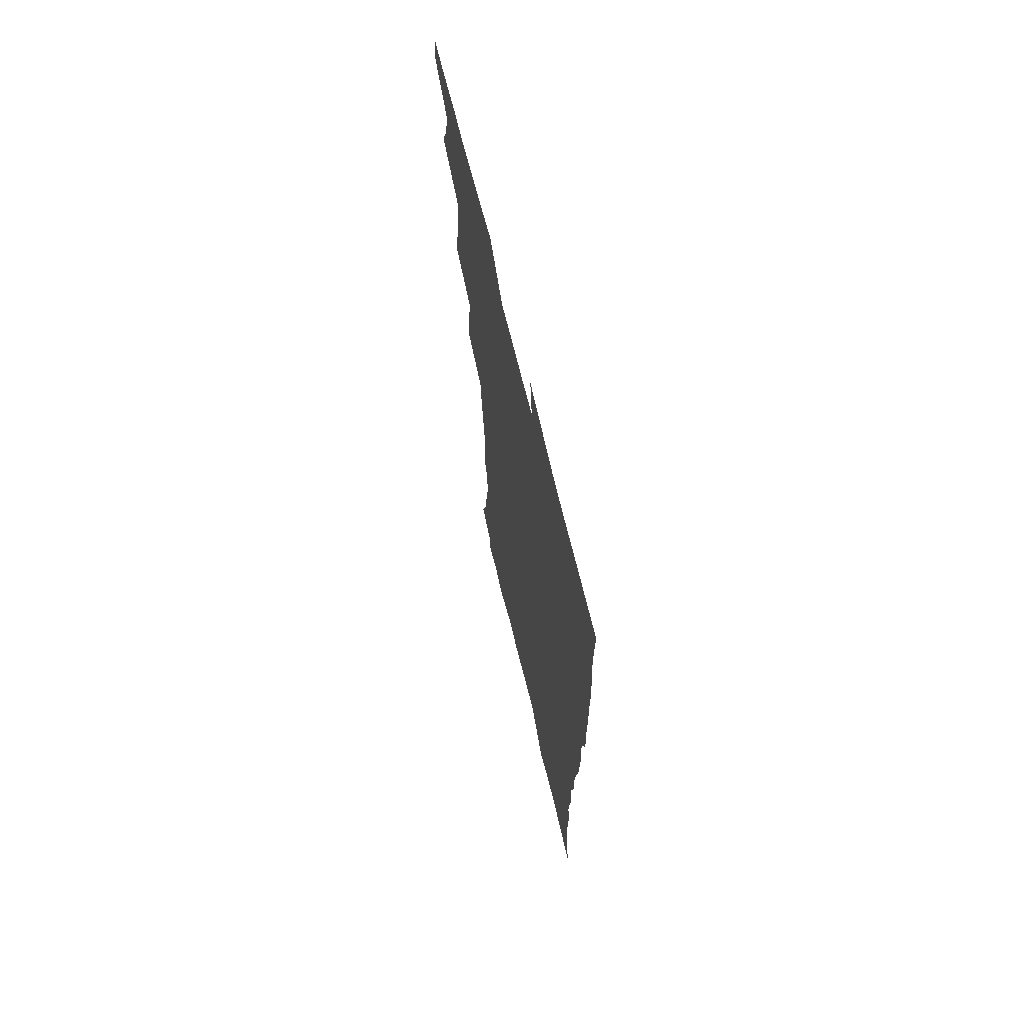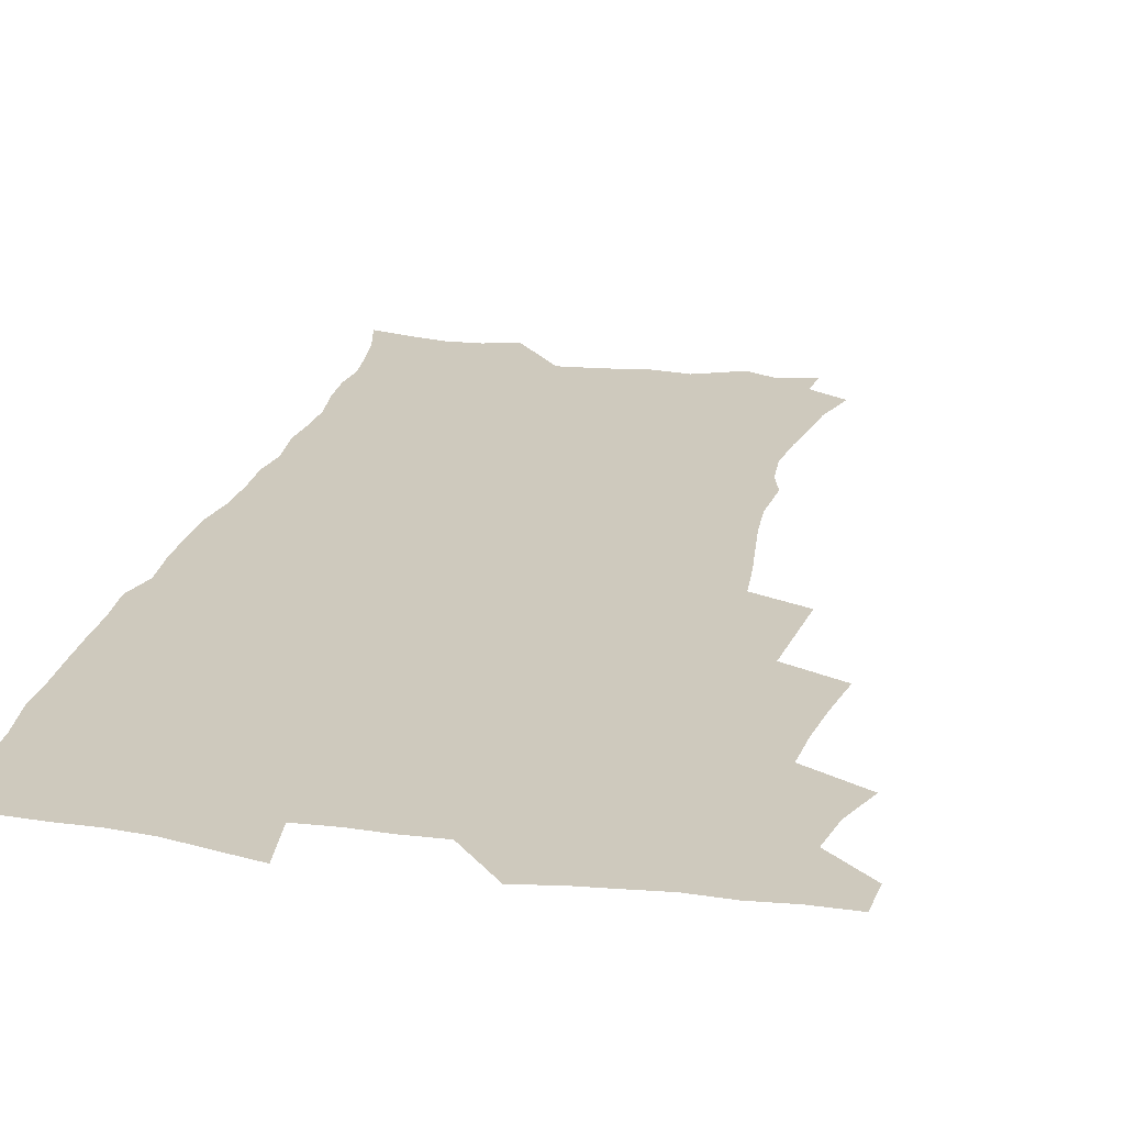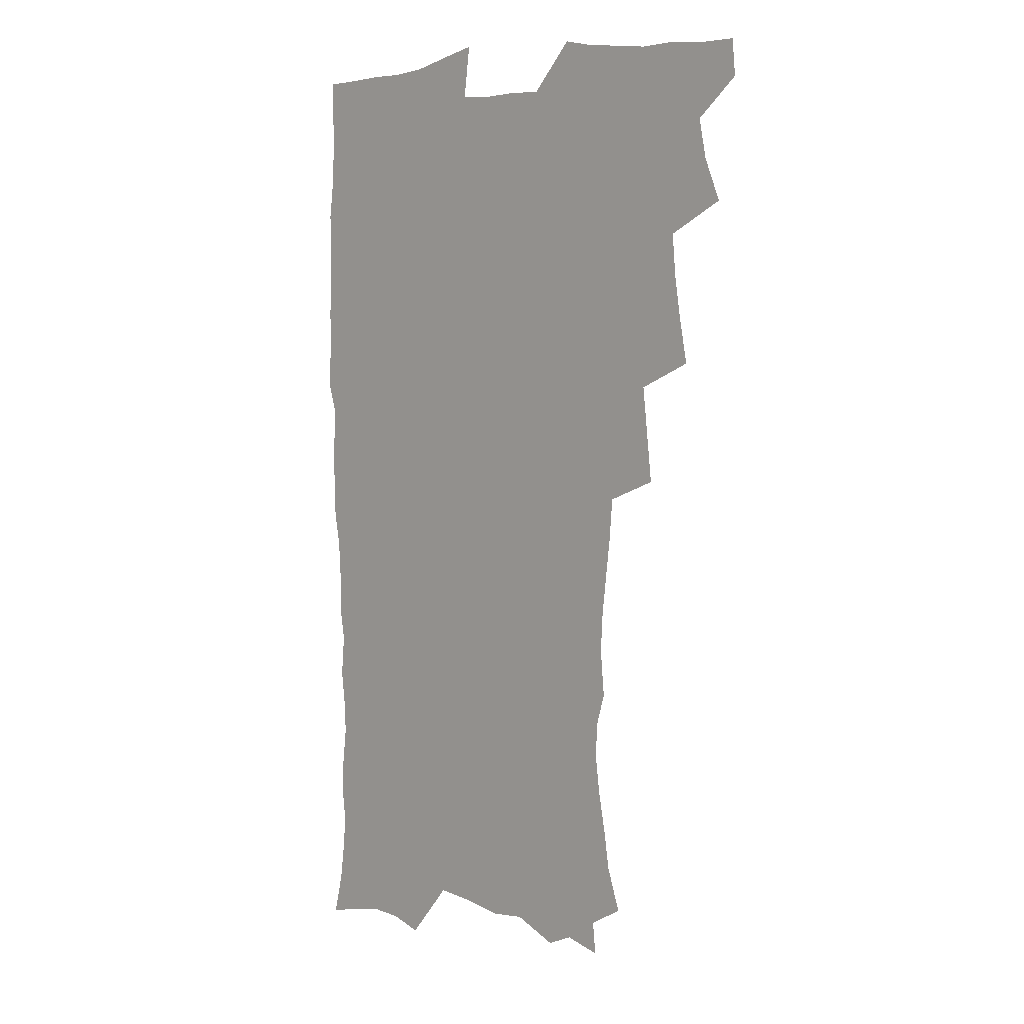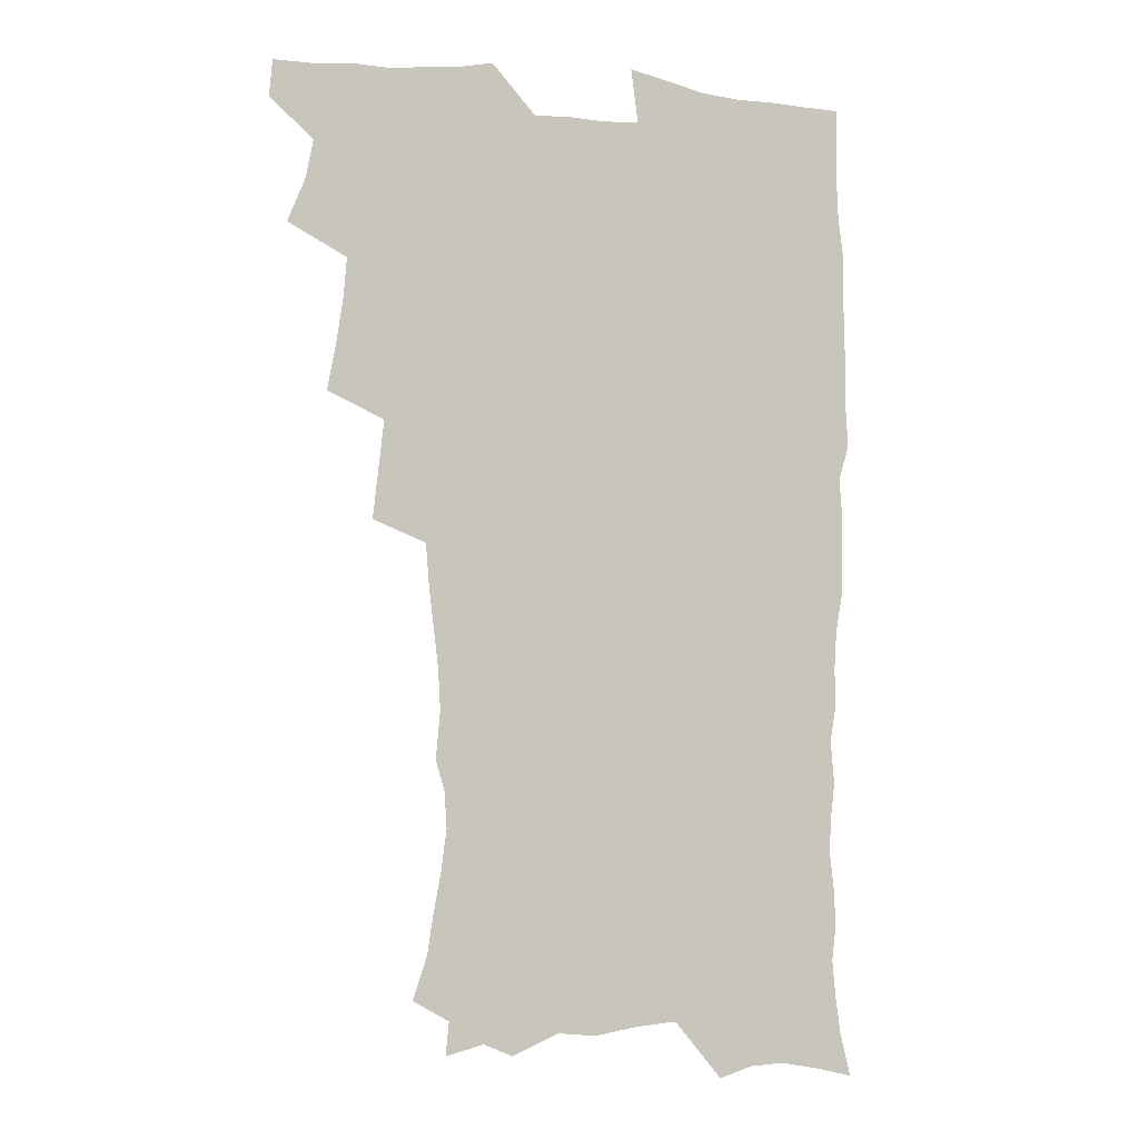
<metadata>
{"format":"obj","ext":"obj","renderer":"f3d","projection":"perspective","resolution":1024,"background":"white","views":[{"elev":70.3,"azim":76.2,"up":"+Y"},{"elev":22.7,"azim":-166.8,"up":"+Z"},{"elev":5.4,"azim":-135.7,"up":"+Y"},{"elev":-3.8,"azim":-18.8,"up":"+Y"}]}
</metadata>
<code>
v 463.5 553.8 0
v 464.8 568.6 0
v 471 505.3 0
v 478.1 522.4 0
v 481.3 538.4 0
v 482.1 553.2 0
v 481 568.5 0
v 487.2 440 0
v 490.7 458.2 0
v 493.4 475.8 0
v 494.9 492.7 0
v 498.8 509.4 0
v 498.1 523.9 0
v 497.9 538.7 0
v 497.5 553.4 0
v 495.7 570 0
v 505.7 390.5 0
v 507.9 410.1 0
v 510.2 429.7 0
v 511.3 447 0
v 511.6 462.9 0
v 509 477.3 0
v 513.2 494.9 0
v 514.7 510.3 0
v 514.2 524.4 0
v 513.4 539.1 0
v 512.3 554.3 0
v 511.4 569.4 0
v 522.6 204.3 0
v 528.5 222 0
v 530.7 236.9 0
v 533.8 253.6 0
v 536 270.5 0
v 535.1 284.9 0
v 531.5 296.9 0
v 533.3 316.2 0
v 532.4 332.5 0
v 530.5 348.5 0
v 528.6 364.8 0
v 527.2 381.8 0
v 526.4 399 0
v 526.8 416.4 0
v 526.7 432.6 0
v 528.3 449.8 0
v 529.5 466.1 0
v 529.2 481.1 0
v 528.4 495.8 0
v 528.7 510.3 0
v 528.8 524.8 0
v 528.7 539.4 0
v 527.1 555.3 0
v 525.7 571.1 0
v 535.9 182.6 0
v 537.2 196 0
v 540.2 211.2 0
v 547.2 231.9 0
v 549.6 248.4 0
v 551.1 264.6 0
v 550.2 278.4 0
v 550.2 294 0
v 548.4 308 0
v 549.6 326.7 0
v 547.4 340.6 0
v 546.5 356.7 0
v 545.7 372.8 0
v 543.8 387.8 0
v 543.4 404.1 0
v 545 421.9 0
v 544.6 437 0
v 543.9 451.7 0
v 544.3 467 0
v 544.9 482.2 0
v 545.2 496.7 0
v 545.3 510.9 0
v 545.1 525.1 0
v 543.6 540.2 0
v 541.7 556.4 0
v 540 572.5 0
v 551.3 186.5 0
v 556.6 203.9 0
v 561 222.7 0
v 562.8 238.6 0
v 565.3 256.3 0
v 565.6 271.4 0
v 564.9 285.6 0
v 564.1 300.1 0
v 563.1 314.9 0
v 563.7 332.6 0
v 562.5 347.1 0
v 561.9 362.6 0
v 560.1 376.6 0
v 559.2 391.7 0
v 558.6 407 0
v 559.8 423.9 0
v 559.7 438.9 0
v 559.1 453.3 0
v 559.9 468.6 0
v 560.2 483.1 0
v 560.4 497.3 0
v 560.8 511.3 0
v 560.7 524.8 0
v 559.1 539.7 0
v 556.6 556.7 0
v 554 575.4 0
v 562.9 181.4 0
v 573.4 210.5 0
v 576.5 228.4 0
v 577.2 243.6 0
v 578.3 259.7 0
v 578.1 274.1 0
v 577.8 289.2 0
v 577 303.4 0
v 577 319.9 0
v 576.7 335.4 0
v 576.4 351 0
v 575.9 365.9 0
v 575.2 380.7 0
v 575 396.1 0
v 574.7 411.1 0
v 573.9 425.1 0
v 573.9 439.9 0
v 573.7 454.4 0
v 574.8 469.9 0
v 574.2 483.5 0
v 574.9 497.9 0
v 575.1 511.6 0
v 574.5 525.3 0
v 573.5 539.8 0
v 572 555.6 0
v 581.7 189.5 0
v 588.5 214.7 0
v 591 233.5 0
v 590.8 246.8 0
v 591.1 262.2 0
v 591.1 277.4 0
v 590.4 291.1 0
v 590.1 306.4 0
v 589.9 321.9 0
v 589.5 336.9 0
v 589.5 353.5 0
v 589.1 367 0
v 589.2 383.2 0
v 588.9 397.9 0
v 588.6 412.4 0
v 589 427.6 0
v 588 441 0
v 588.7 456.3 0
v 588.8 470.5 0
v 588.6 484.2 0
v 588.7 498.1 0
v 588.8 511.8 0
v 588.5 525.8 0
v 587.6 540.7 0
v 586.5 556.1 0
v 597.5 187.8 0
v 602.2 215.2 0
v 603.4 232.4 0
v 603.4 246.7 0
v 603.7 263.2 0
v 603.7 279.1 0
v 603.5 293.9 0
v 603.3 309.4 0
v 603.1 324.8 0
v 602.7 338.9 0
v 602.4 352.2 0
v 602.4 368.4 0
v 602.5 383.9 0
v 602.4 399 0
v 602.3 412.9 0
v 602.4 428.6 0
v 602.1 442.1 0
v 602.7 457.3 0
v 602.6 470.8 0
v 602.4 484.4 0
v 602.3 497.9 0
v 602.8 511.9 0
v 602.7 525.9 0
v 602.5 540.1 0
v 601.6 555.6 0
v 614.8 190.6 0
v 616 213.8 0
v 616.4 233.5 0
v 616.4 248.7 0
v 616.3 263.8 0
v 616.3 280.3 0
v 616.1 294.2 0
v 615.9 309.6 0
v 615.8 324.5 0
v 615.6 339.7 0
v 615.4 353.8 0
v 615.4 369.5 0
v 616 382.6 0
v 615.8 398.2 0
v 615.9 412.6 0
v 615.8 428.4 0
v 615.9 442.8 0
v 616.1 457.2 0
v 616.3 470.9 0
v 616.7 484.7 0
v 617.1 498.5 0
v 616.8 512.2 0
v 616.9 526 0
v 616.9 539.8 0
v 616.1 556.3 0
v 613.2 578.3 0
v 631.4 192.1 0
v 629.9 215 0
v 629.4 232.6 0
v 629 249.5 0
v 628.9 264 0
v 628.7 280.5 0
v 628.6 294.8 0
v 628.5 310.2 0
v 628.6 324.6 0
v 628.5 340.3 0
v 628.4 355 0
v 628.9 367.4 0
v 629.1 384.6 0
v 629 399.2 0
v 629.4 412.6 0
v 629.4 428 0
v 629.5 442.4 0
v 629.5 457 0
v 629.9 470.4 0
v 630.8 483.8 0
v 630.7 498.7 0
v 630.9 512.2 0
v 631.1 525.8 0
v 631 540.2 0
v 631 554.7 0
v 628.9 574.8 0
v 650.8 168.7 0
v 645.6 193.8 0
v 643.7 213.4 0
v 642.5 231.4 0
v 642.1 247.2 0
v 641.3 265 0
v 641.1 280.2 0
v 641.2 294.4 0
v 641.8 307.5 0
v 640.9 326.2 0
v 641.5 339.1 0
v 641.3 354.7 0
v 641.9 368.6 0
v 642.2 383 0
v 642.2 397.7 0
v 643.4 410.9 0
v 642.8 427.7 0
v 643.4 441.3 0
v 643.5 455.7 0
v 644 469.6 0
v 644.5 483.6 0
v 644.6 498.2 0
v 645.2 511.9 0
v 645.2 525.9 0
v 645.4 540.2 0
v 645.4 554.8 0
v 645.2 571.1 0
v 664.2 172.8 0
v 660.3 192.2 0
v 657.5 211.7 0
v 655.6 229.9 0
v 655.1 245.5 0
v 654.1 262.6 0
v 654.2 277.3 0
v 653.5 293.6 0
v 654.5 306.6 0
v 654 323.2 0
v 654.2 338.1 0
v 654.5 352.7 0
v 655.5 366.1 0
v 655.6 381.5 0
v 657.3 394.7 0
v 656.6 411.3 0
v 656.7 425.9 0
v 657.4 440 0
v 657.8 454.2 0
v 657.9 468.7 0
v 658.6 482.4 0
v 657.9 498.6 0
v 659 511.7 0
v 659.6 525.7 0
v 659.9 539.9 0
v 660.1 554.9 0
v 660.5 569.7 0
v 677.9 173.5 0
v 674.5 190.8 0
v 672.1 207.9 0
v 670.2 225.3 0
v 668.6 242.4 0
v 669 256.7 0
v 667.8 273.5 0
v 667.7 288.7 0
v 667.9 303.5 0
v 667.6 319.5 0
v 669.8 332.1 0
v 668.5 349.3 0
v 668.6 364.5 0
v 669.7 378.4 0
v 671.2 392.4 0
v 671.1 408.3 0
v 672.3 422.4 0
v 672 437.8 0
v 671.9 452.8 0
v 672.5 467.2 0
v 672.9 481.8 0
v 672.4 496.8 0
v 674.4 510.6 0
v 673.8 525.7 0
v 674 539.4 0
v 675.1 554.5 0
v 675.5 569.8 0
v 692.9 170.7 0
v 690.2 186.4 0
v 686.2 205.1 0
v 684.2 221.5 0
v 684 236.3 0
v 682.8 252.4 0
v 682.7 267.4 0
v 683.2 282 0
v 682.4 298.3 0
v 681.6 314.7 0
v 683.2 328.6 0
v 684.1 343.3 0
v 683.9 359.2 0
v 686.8 372.4 0
v 685.7 389.3 0
v 687.2 403.7 0
v 687.3 419.3 0
v 686.7 435.4 0
v 686.6 450.5 0
v 688.2 464.6 0
v 688.9 479.5 0
v 690.2 494.2 0
v 689 510.2 0
v 689.6 524.7 0
v 689.9 539.4 0
v 689.8 554 0
v 690.5 569.2 0
v 708.3 166.9 0
v 704.1 184.2 0
v 702 199.3 0
v 700.6 214.2 0
v 702.2 226.7 0
v 701.8 241.5 0
v 699.8 258.3 0
v 700.6 272.5 0
v 702.2 286.4 0
v 700.6 303.8 0
v 702.9 317.6 0
v 702.7 333.9 0
v 703.6 349.3 0
v 706.1 363.5 0
v 706.6 379.5 0
v 706.8 395.5 0
v 705.5 412.9 0
v 709.7 426.9 0
v 708.6 443.4 0
v 708.7 459.1 0
v 708.4 475 0
v 707.9 490.9 0
v 708.1 506.6 0
v 706 523.4 0
v 705.3 539 0
v 705.3 554 0
v 705.6 568.8 0
v 706 586 0
f 5 6 1
f 1 6 2
f 6 7 2
f 11 12 3
f 3 12 4
f 12 13 4
f 4 13 5
f 13 14 5
f 5 14 6
f 14 15 6
f 6 15 7
f 15 16 7
f 19 20 8
f 8 20 9
f 20 21 9
f 9 21 10
f 21 22 10
f 10 22 11
f 22 23 11
f 11 23 12
f 23 24 12
f 12 24 13
f 24 25 13
f 13 25 14
f 25 26 14
f 14 26 15
f 26 27 15
f 15 27 16
f 27 28 16
f 40 41 17
f 17 41 18
f 41 42 18
f 18 42 19
f 42 43 19
f 19 43 20
f 43 44 20
f 20 44 21
f 44 45 21
f 21 45 22
f 45 46 22
f 22 46 23
f 46 47 23
f 23 47 24
f 47 48 24
f 24 48 25
f 48 49 25
f 25 49 26
f 49 50 26
f 26 50 27
f 50 51 27
f 27 51 28
f 51 52 28
f 54 55 29
f 29 55 30
f 55 56 30
f 30 56 31
f 56 57 31
f 31 57 32
f 57 58 32
f 32 58 33
f 58 59 33
f 33 59 34
f 59 60 34
f 34 60 35
f 60 61 35
f 35 61 36
f 61 62 36
f 36 62 37
f 62 63 37
f 37 63 38
f 63 64 38
f 38 64 39
f 64 65 39
f 39 65 40
f 65 66 40
f 40 66 41
f 66 67 41
f 41 67 42
f 67 68 42
f 42 68 43
f 68 69 43
f 43 69 44
f 69 70 44
f 44 70 45
f 70 71 45
f 45 71 46
f 71 72 46
f 46 72 47
f 72 73 47
f 47 73 48
f 73 74 48
f 48 74 49
f 74 75 49
f 49 75 50
f 75 76 50
f 50 76 51
f 76 77 51
f 51 77 52
f 77 78 52
f 53 79 54
f 79 80 54
f 54 80 55
f 80 81 55
f 55 81 56
f 81 82 56
f 56 82 57
f 82 83 57
f 57 83 58
f 83 84 58
f 58 84 59
f 84 85 59
f 59 85 60
f 85 86 60
f 60 86 61
f 86 87 61
f 61 87 62
f 87 88 62
f 62 88 63
f 88 89 63
f 63 89 64
f 89 90 64
f 64 90 65
f 90 91 65
f 65 91 66
f 91 92 66
f 66 92 67
f 92 93 67
f 67 93 68
f 93 94 68
f 68 94 69
f 94 95 69
f 69 95 70
f 95 96 70
f 70 96 71
f 96 97 71
f 71 97 72
f 97 98 72
f 72 98 73
f 98 99 73
f 73 99 74
f 99 100 74
f 74 100 75
f 100 101 75
f 75 101 76
f 101 102 76
f 76 102 77
f 102 103 77
f 77 103 78
f 103 104 78
f 79 105 80
f 105 106 80
f 80 106 81
f 106 107 81
f 81 107 82
f 107 108 82
f 82 108 83
f 108 109 83
f 83 109 84
f 109 110 84
f 84 110 85
f 110 111 85
f 85 111 86
f 111 112 86
f 86 112 87
f 112 113 87
f 87 113 88
f 113 114 88
f 88 114 89
f 114 115 89
f 89 115 90
f 115 116 90
f 90 116 91
f 116 117 91
f 91 117 92
f 117 118 92
f 92 118 93
f 118 119 93
f 93 119 94
f 119 120 94
f 94 120 95
f 120 121 95
f 95 121 96
f 121 122 96
f 96 122 97
f 122 123 97
f 97 123 98
f 123 124 98
f 98 124 99
f 124 125 99
f 99 125 100
f 125 126 100
f 100 126 101
f 126 127 101
f 101 127 102
f 127 128 102
f 102 128 103
f 128 129 103
f 103 129 104
f 105 130 106
f 130 131 106
f 106 131 107
f 131 132 107
f 107 132 108
f 132 133 108
f 108 133 109
f 133 134 109
f 109 134 110
f 134 135 110
f 110 135 111
f 135 136 111
f 111 136 112
f 136 137 112
f 112 137 113
f 137 138 113
f 113 138 114
f 138 139 114
f 114 139 115
f 139 140 115
f 115 140 116
f 140 141 116
f 116 141 117
f 141 142 117
f 117 142 118
f 142 143 118
f 118 143 119
f 143 144 119
f 119 144 120
f 144 145 120
f 120 145 121
f 145 146 121
f 121 146 122
f 146 147 122
f 122 147 123
f 147 148 123
f 123 148 124
f 148 149 124
f 124 149 125
f 149 150 125
f 125 150 126
f 150 151 126
f 126 151 127
f 151 152 127
f 127 152 128
f 152 153 128
f 128 153 129
f 153 154 129
f 130 155 131
f 155 156 131
f 131 156 132
f 156 157 132
f 132 157 133
f 157 158 133
f 133 158 134
f 158 159 134
f 134 159 135
f 159 160 135
f 135 160 136
f 160 161 136
f 136 161 137
f 161 162 137
f 137 162 138
f 162 163 138
f 138 163 139
f 163 164 139
f 139 164 140
f 164 165 140
f 140 165 141
f 165 166 141
f 141 166 142
f 166 167 142
f 142 167 143
f 167 168 143
f 143 168 144
f 168 169 144
f 144 169 145
f 169 170 145
f 145 170 146
f 170 171 146
f 146 171 147
f 171 172 147
f 147 172 148
f 172 173 148
f 148 173 149
f 173 174 149
f 149 174 150
f 174 175 150
f 150 175 151
f 175 176 151
f 151 176 152
f 176 177 152
f 152 177 153
f 177 178 153
f 153 178 154
f 178 179 154
f 155 180 156
f 180 181 156
f 156 181 157
f 181 182 157
f 157 182 158
f 182 183 158
f 158 183 159
f 183 184 159
f 159 184 160
f 184 185 160
f 160 185 161
f 185 186 161
f 161 186 162
f 186 187 162
f 162 187 163
f 187 188 163
f 163 188 164
f 188 189 164
f 164 189 165
f 189 190 165
f 165 190 166
f 190 191 166
f 166 191 167
f 191 192 167
f 167 192 168
f 192 193 168
f 168 193 169
f 193 194 169
f 169 194 170
f 194 195 170
f 170 195 171
f 195 196 171
f 171 196 172
f 196 197 172
f 172 197 173
f 197 198 173
f 173 198 174
f 198 199 174
f 174 199 175
f 199 200 175
f 175 200 176
f 200 201 176
f 176 201 177
f 201 202 177
f 177 202 178
f 202 203 178
f 178 203 179
f 203 204 179
f 180 206 181
f 206 207 181
f 181 207 182
f 207 208 182
f 182 208 183
f 208 209 183
f 183 209 184
f 209 210 184
f 184 210 185
f 210 211 185
f 185 211 186
f 211 212 186
f 186 212 187
f 212 213 187
f 187 213 188
f 213 214 188
f 188 214 189
f 214 215 189
f 189 215 190
f 215 216 190
f 190 216 191
f 216 217 191
f 191 217 192
f 217 218 192
f 192 218 193
f 218 219 193
f 193 219 194
f 219 220 194
f 194 220 195
f 220 221 195
f 195 221 196
f 221 222 196
f 196 222 197
f 222 223 197
f 197 223 198
f 223 224 198
f 198 224 199
f 224 225 199
f 199 225 200
f 225 226 200
f 200 226 201
f 226 227 201
f 201 227 202
f 227 228 202
f 202 228 203
f 228 229 203
f 203 229 204
f 229 230 204
f 204 230 205
f 230 231 205
f 232 233 206
f 206 233 207
f 233 234 207
f 207 234 208
f 234 235 208
f 208 235 209
f 235 236 209
f 209 236 210
f 236 237 210
f 210 237 211
f 237 238 211
f 211 238 212
f 238 239 212
f 212 239 213
f 239 240 213
f 213 240 214
f 240 241 214
f 214 241 215
f 241 242 215
f 215 242 216
f 242 243 216
f 216 243 217
f 243 244 217
f 217 244 218
f 244 245 218
f 218 245 219
f 245 246 219
f 219 246 220
f 246 247 220
f 220 247 221
f 247 248 221
f 221 248 222
f 248 249 222
f 222 249 223
f 249 250 223
f 223 250 224
f 250 251 224
f 224 251 225
f 251 252 225
f 225 252 226
f 252 253 226
f 226 253 227
f 253 254 227
f 227 254 228
f 254 255 228
f 228 255 229
f 255 256 229
f 229 256 230
f 256 257 230
f 230 257 231
f 257 258 231
f 232 259 233
f 259 260 233
f 233 260 234
f 260 261 234
f 234 261 235
f 261 262 235
f 235 262 236
f 262 263 236
f 236 263 237
f 263 264 237
f 237 264 238
f 264 265 238
f 238 265 239
f 265 266 239
f 239 266 240
f 266 267 240
f 240 267 241
f 267 268 241
f 241 268 242
f 268 269 242
f 242 269 243
f 269 270 243
f 243 270 244
f 270 271 244
f 244 271 245
f 271 272 245
f 245 272 246
f 272 273 246
f 246 273 247
f 273 274 247
f 247 274 248
f 274 275 248
f 248 275 249
f 275 276 249
f 249 276 250
f 276 277 250
f 250 277 251
f 277 278 251
f 251 278 252
f 278 279 252
f 252 279 253
f 279 280 253
f 253 280 254
f 280 281 254
f 254 281 255
f 281 282 255
f 255 282 256
f 282 283 256
f 256 283 257
f 283 284 257
f 257 284 258
f 284 285 258
f 259 286 260
f 286 287 260
f 260 287 261
f 287 288 261
f 261 288 262
f 288 289 262
f 262 289 263
f 289 290 263
f 263 290 264
f 290 291 264
f 264 291 265
f 291 292 265
f 265 292 266
f 292 293 266
f 266 293 267
f 293 294 267
f 267 294 268
f 294 295 268
f 268 295 269
f 295 296 269
f 269 296 270
f 296 297 270
f 270 297 271
f 297 298 271
f 271 298 272
f 298 299 272
f 272 299 273
f 299 300 273
f 273 300 274
f 300 301 274
f 274 301 275
f 301 302 275
f 275 302 276
f 302 303 276
f 276 303 277
f 303 304 277
f 277 304 278
f 304 305 278
f 278 305 279
f 305 306 279
f 279 306 280
f 306 307 280
f 280 307 281
f 307 308 281
f 281 308 282
f 308 309 282
f 282 309 283
f 309 310 283
f 283 310 284
f 310 311 284
f 284 311 285
f 311 312 285
f 286 313 287
f 313 314 287
f 287 314 288
f 314 315 288
f 288 315 289
f 315 316 289
f 289 316 290
f 316 317 290
f 290 317 291
f 317 318 291
f 291 318 292
f 318 319 292
f 292 319 293
f 319 320 293
f 293 320 294
f 320 321 294
f 294 321 295
f 321 322 295
f 295 322 296
f 322 323 296
f 296 323 297
f 323 324 297
f 297 324 298
f 324 325 298
f 298 325 299
f 325 326 299
f 299 326 300
f 326 327 300
f 300 327 301
f 327 328 301
f 301 328 302
f 328 329 302
f 302 329 303
f 329 330 303
f 303 330 304
f 330 331 304
f 304 331 305
f 331 332 305
f 305 332 306
f 332 333 306
f 306 333 307
f 333 334 307
f 307 334 308
f 334 335 308
f 308 335 309
f 335 336 309
f 309 336 310
f 336 337 310
f 310 337 311
f 337 338 311
f 311 338 312
f 338 339 312
f 313 340 314
f 340 341 314
f 314 341 315
f 341 342 315
f 315 342 316
f 342 343 316
f 316 343 317
f 343 344 317
f 317 344 318
f 344 345 318
f 318 345 319
f 345 346 319
f 319 346 320
f 346 347 320
f 320 347 321
f 347 348 321
f 321 348 322
f 348 349 322
f 322 349 323
f 349 350 323
f 323 350 324
f 350 351 324
f 324 351 325
f 351 352 325
f 325 352 326
f 352 353 326
f 326 353 327
f 353 354 327
f 327 354 328
f 354 355 328
f 328 355 329
f 355 356 329
f 329 356 330
f 356 357 330
f 330 357 331
f 357 358 331
f 331 358 332
f 358 359 332
f 332 359 333
f 359 360 333
f 333 360 334
f 360 361 334
f 334 361 335
f 361 362 335
f 335 362 336
f 362 363 336
f 336 363 337
f 363 364 337
f 337 364 338
f 364 365 338
f 338 365 339
f 365 366 339

</code>
